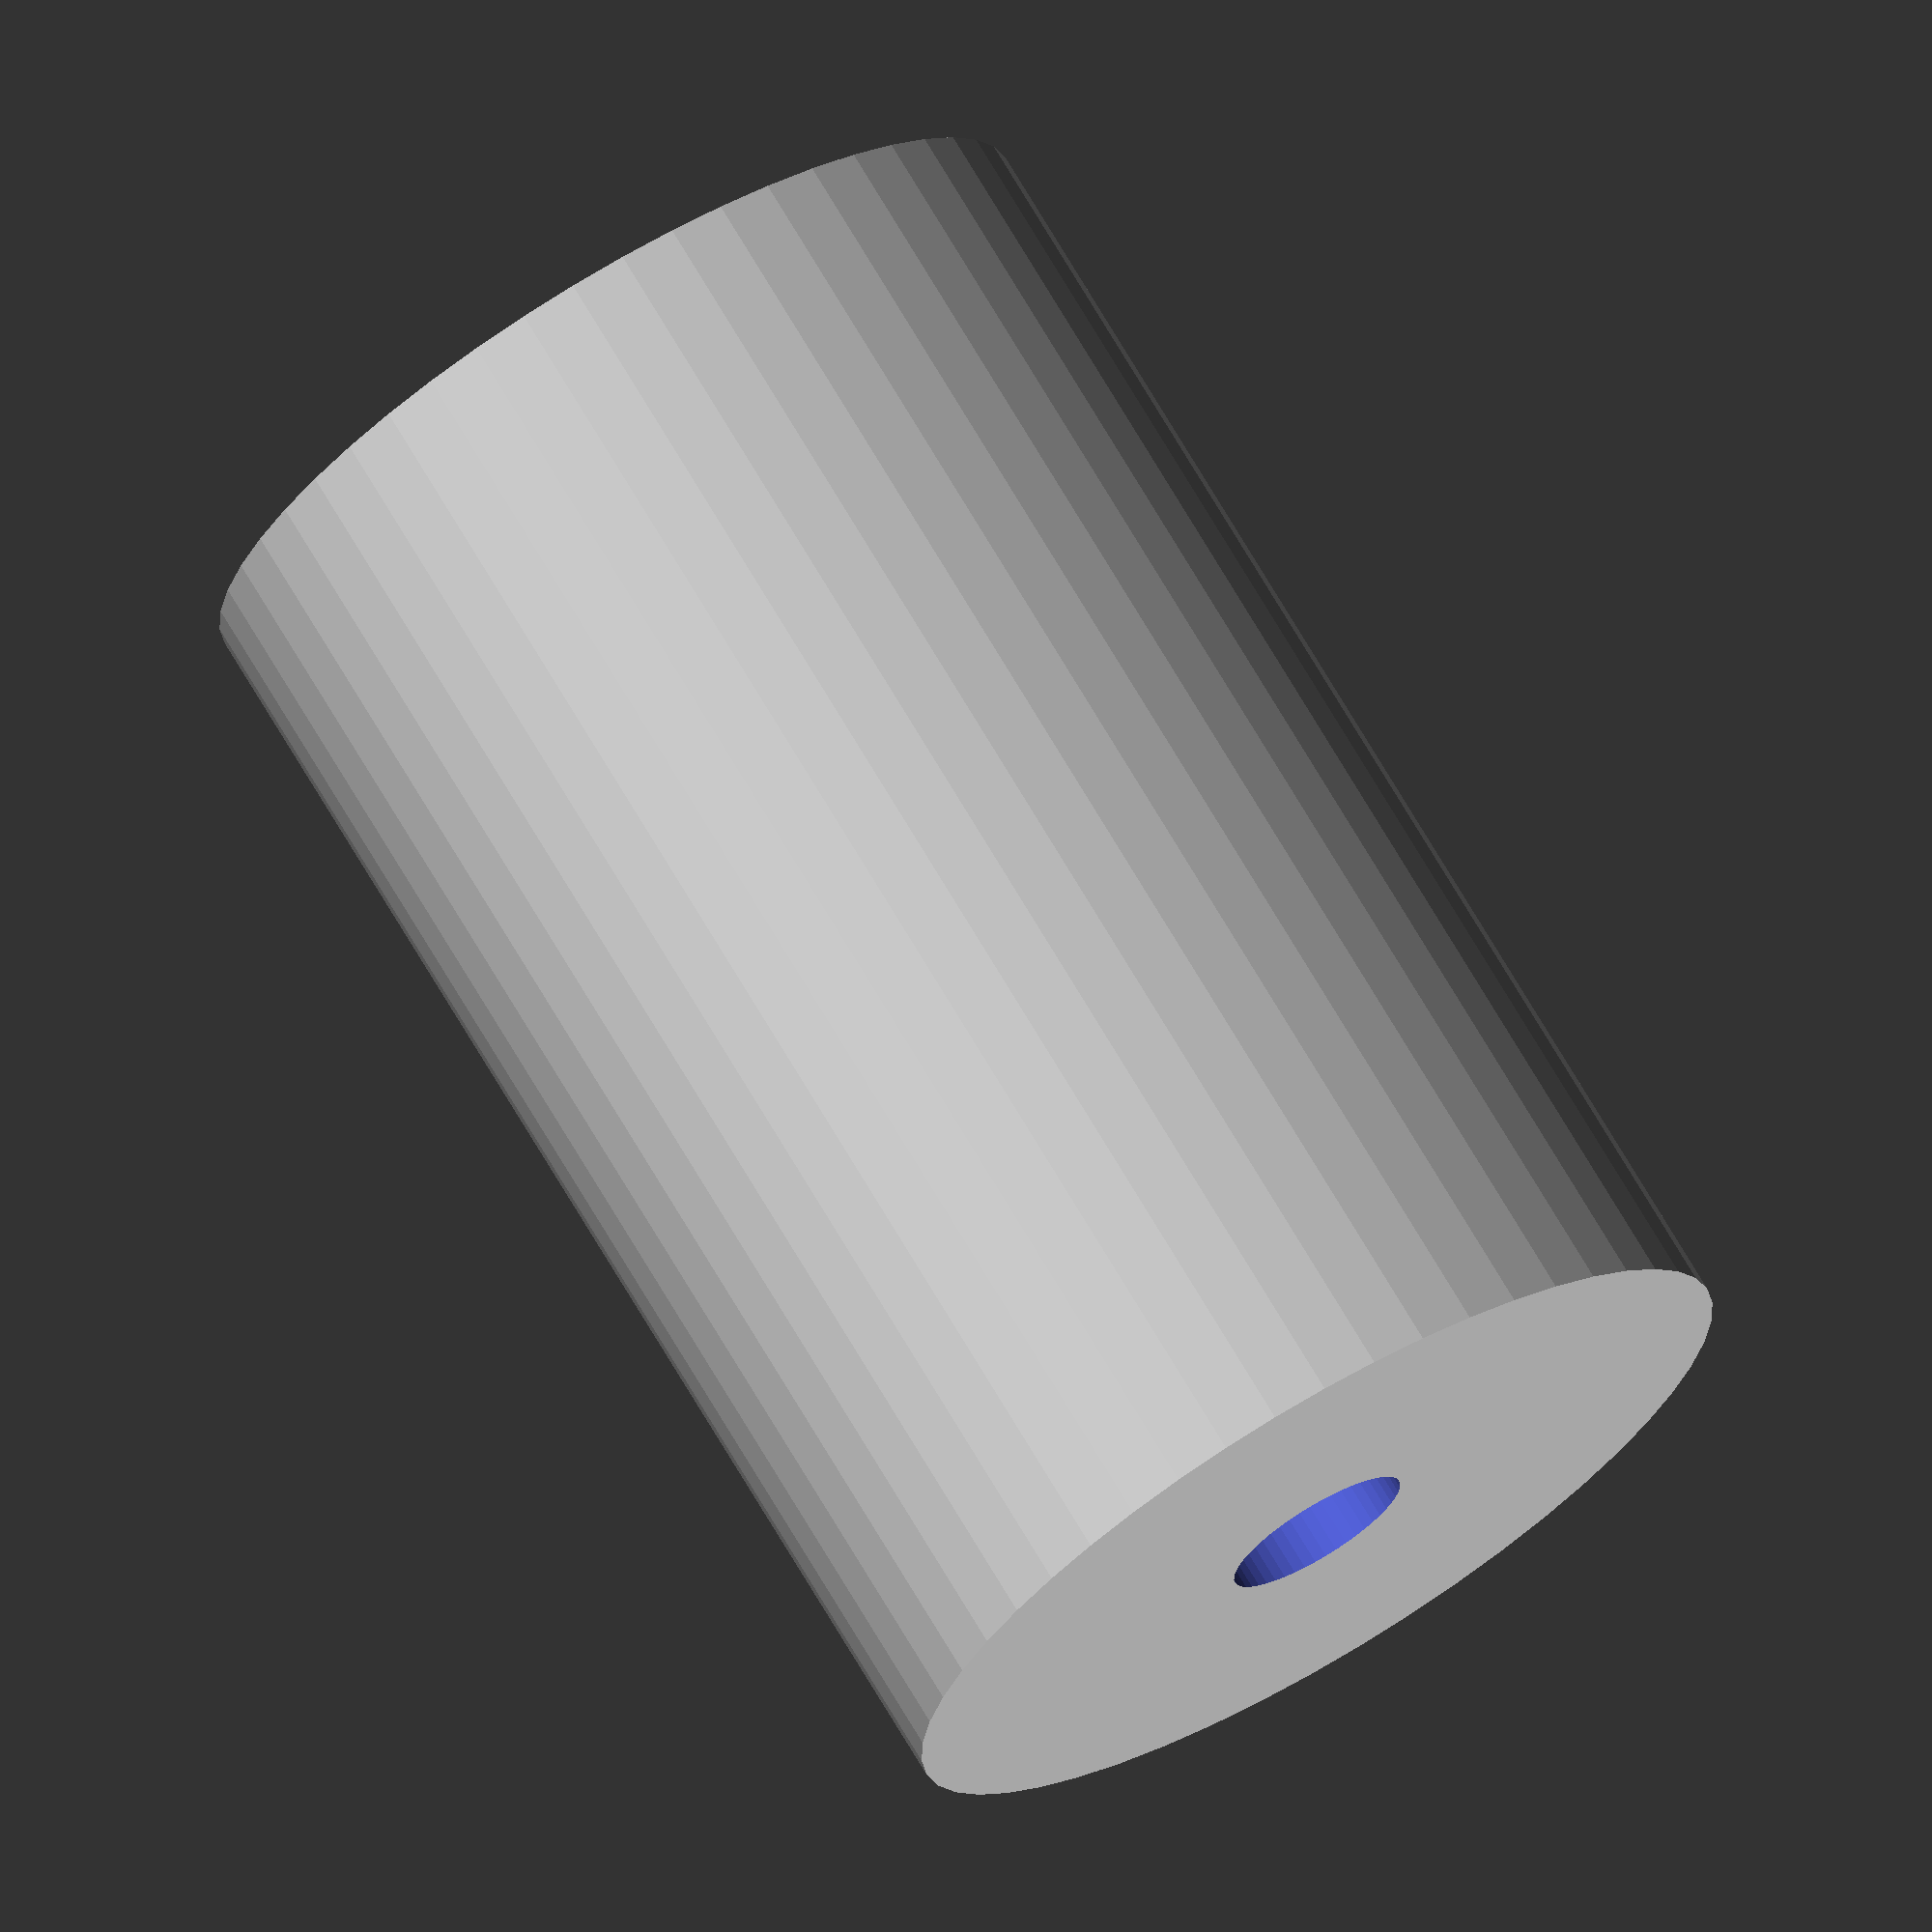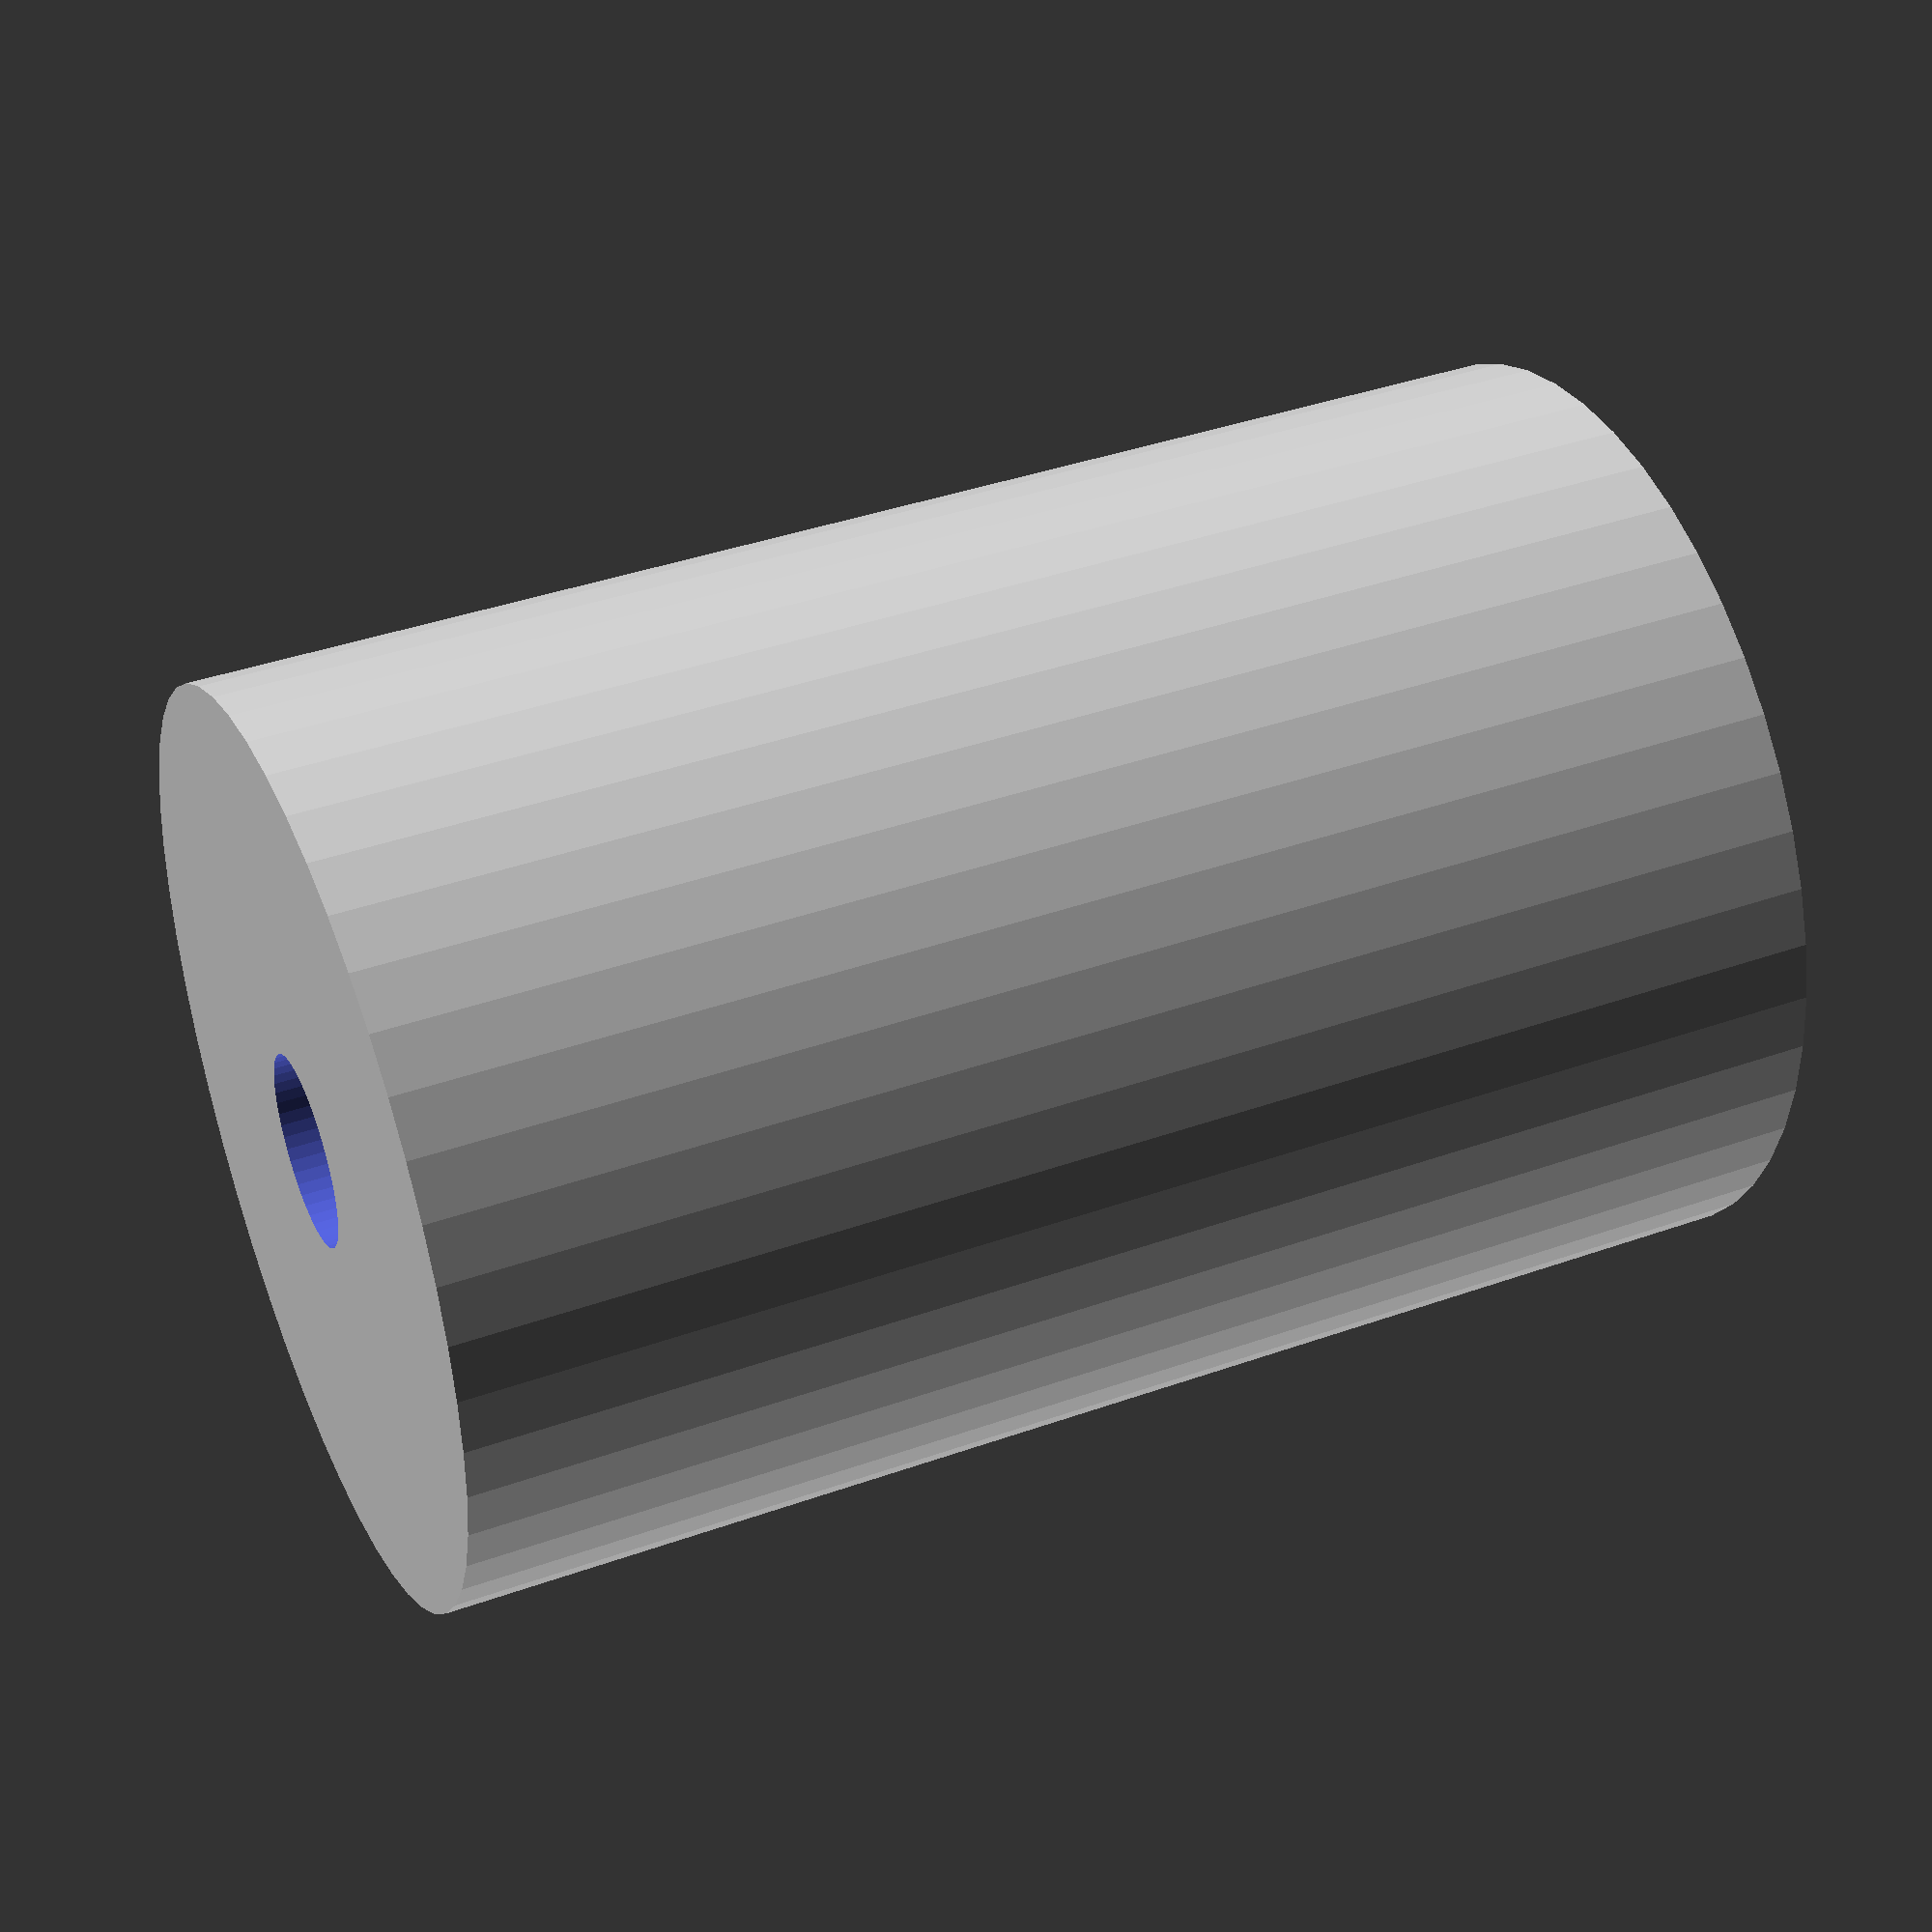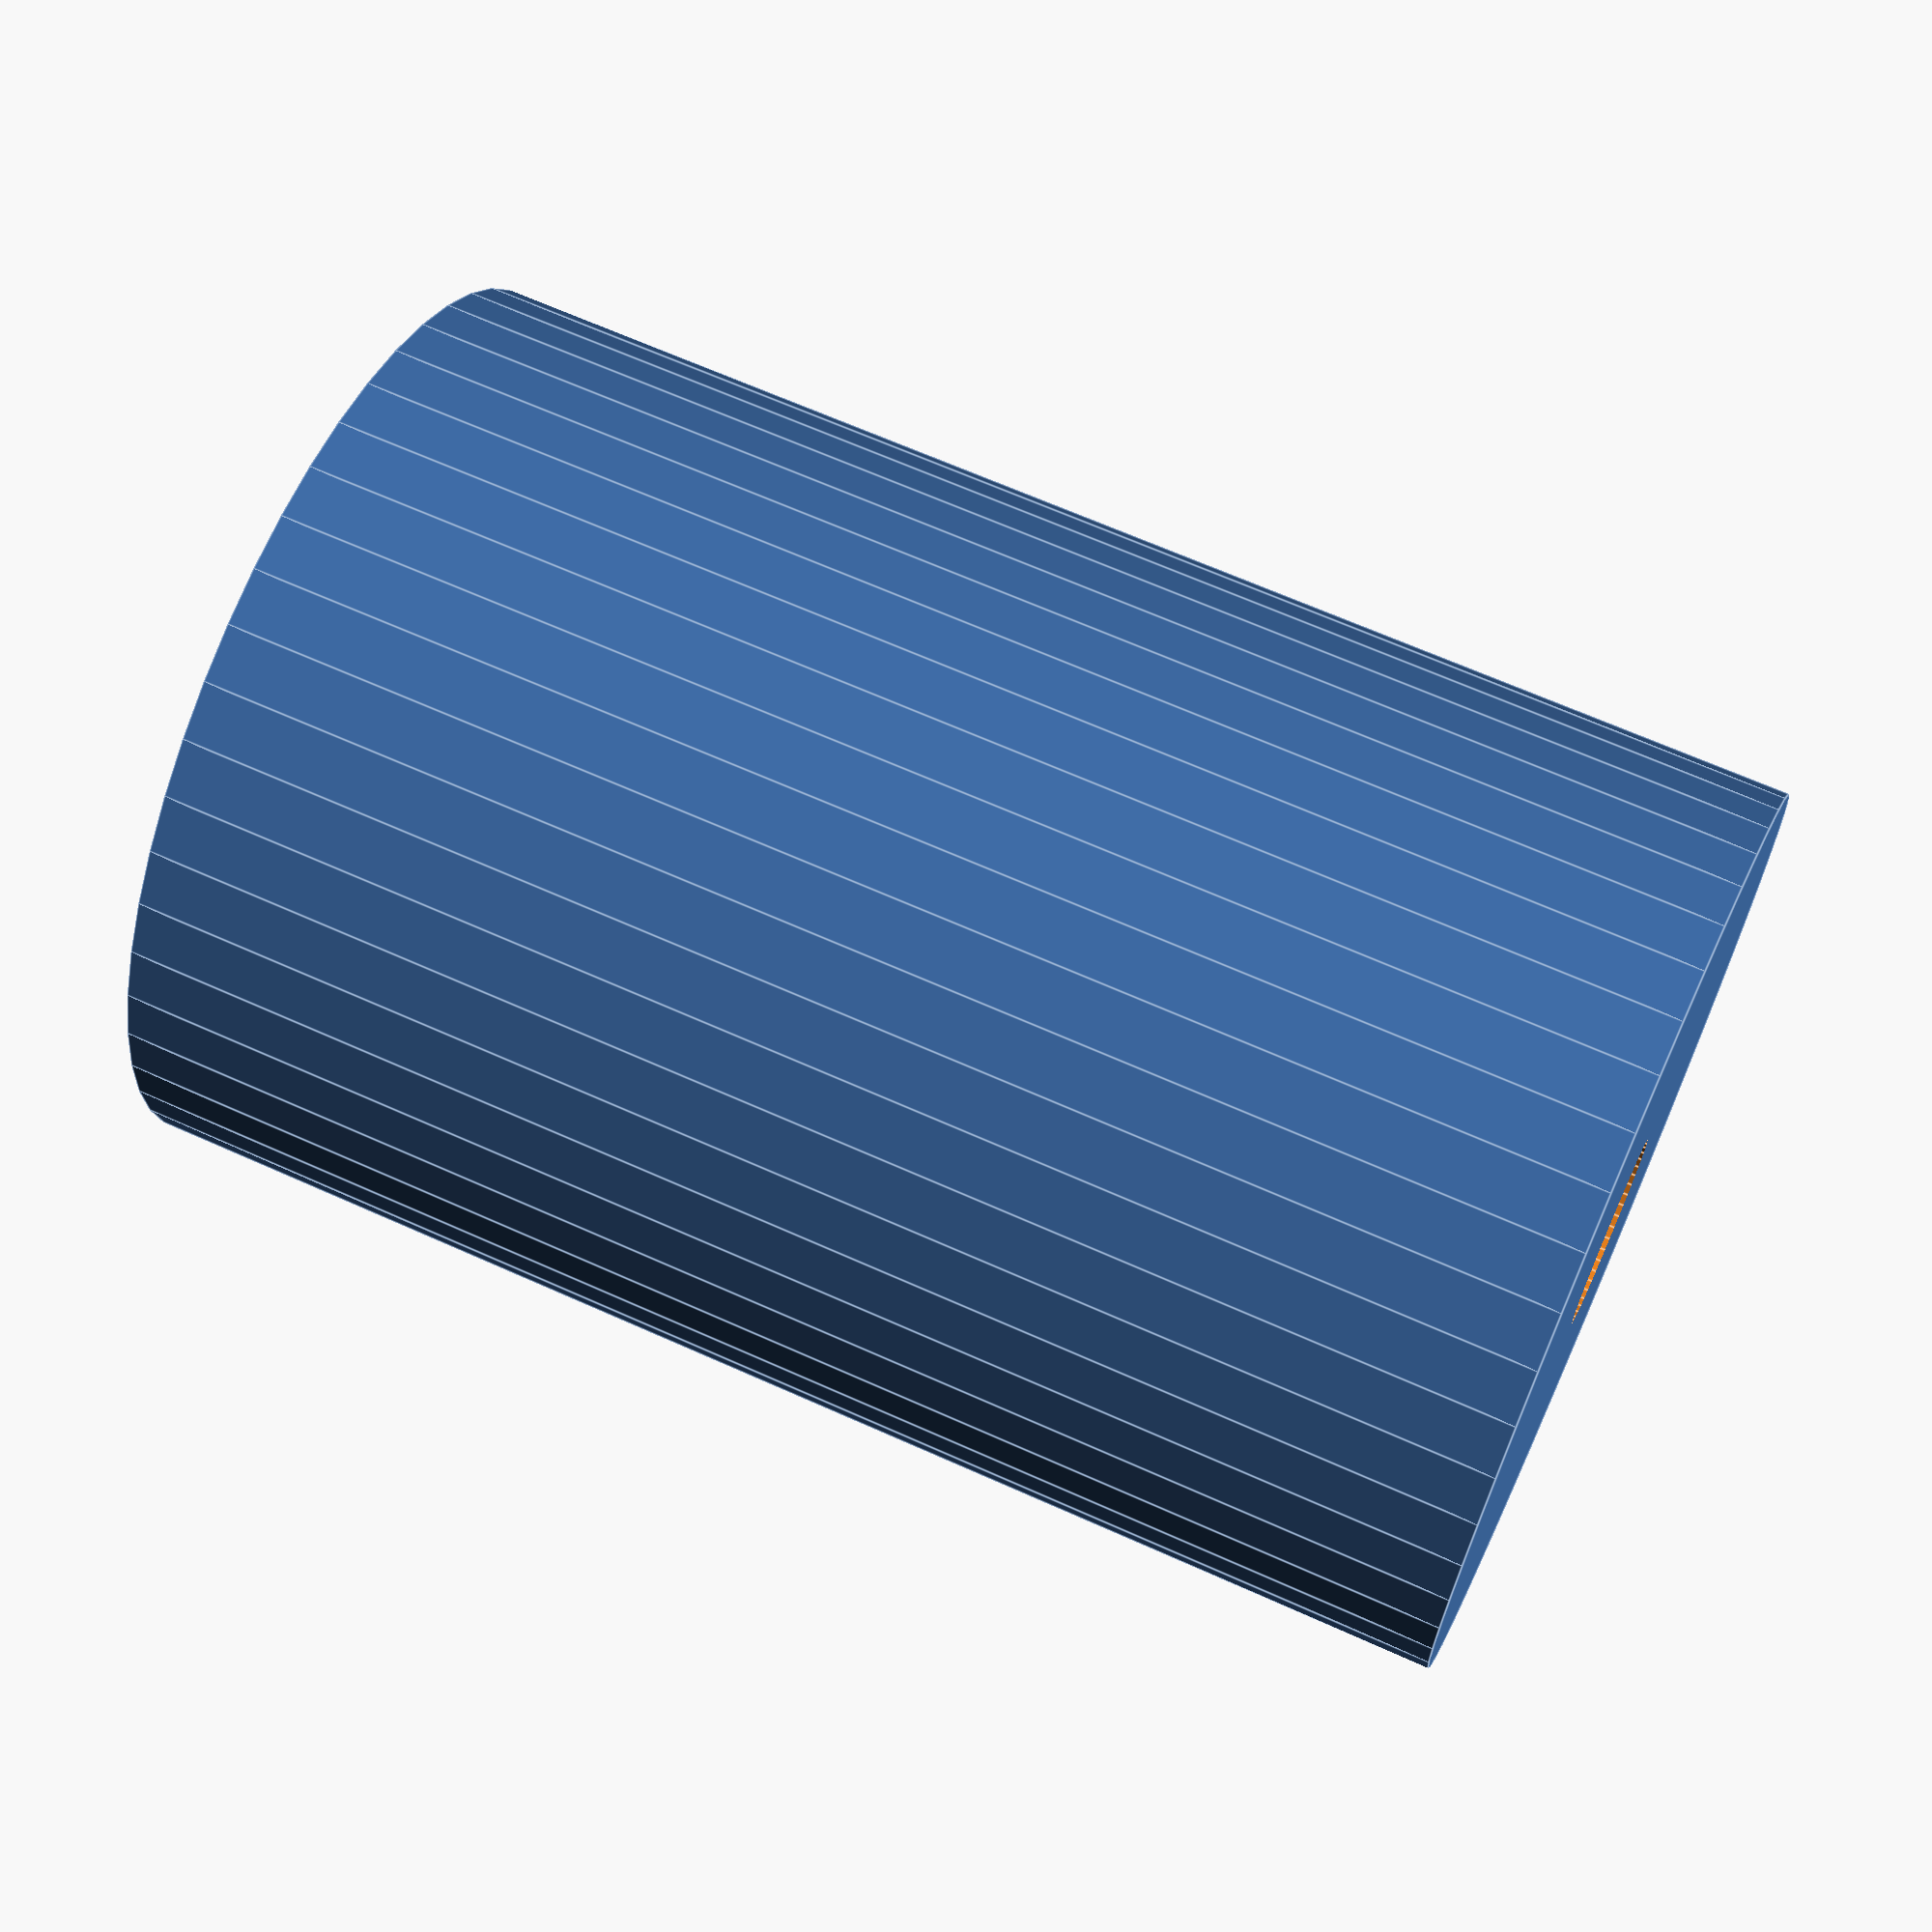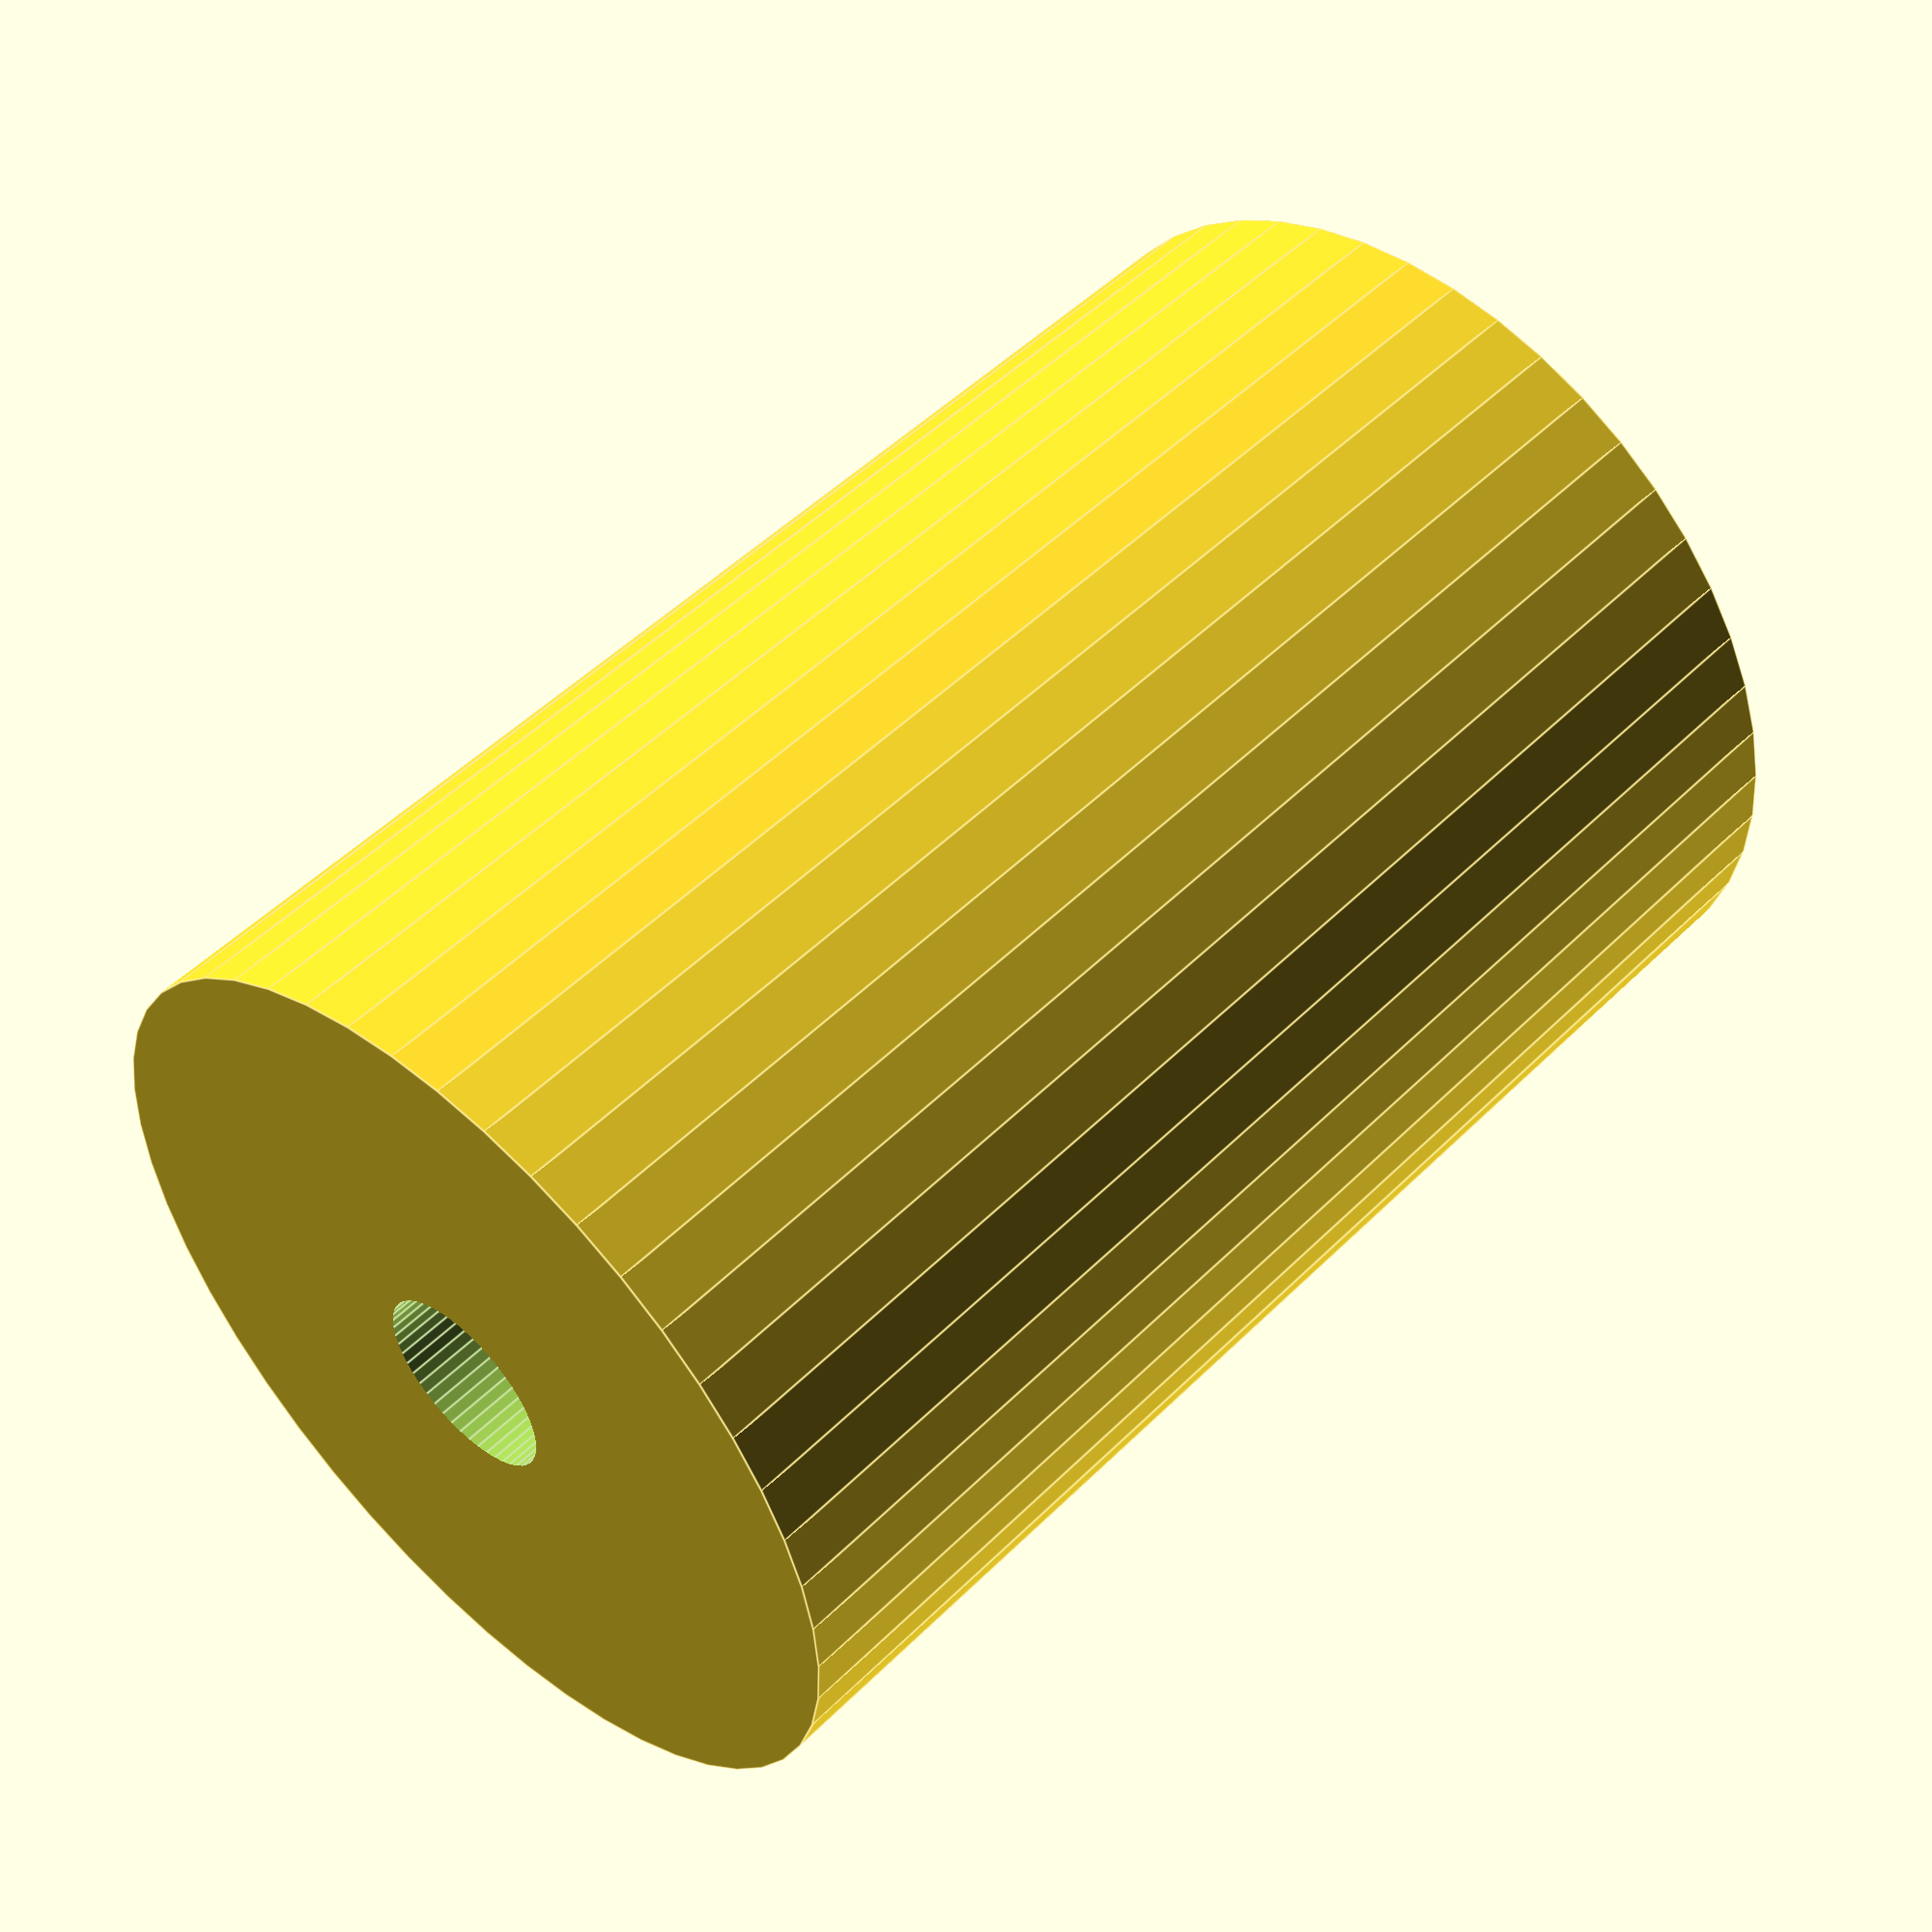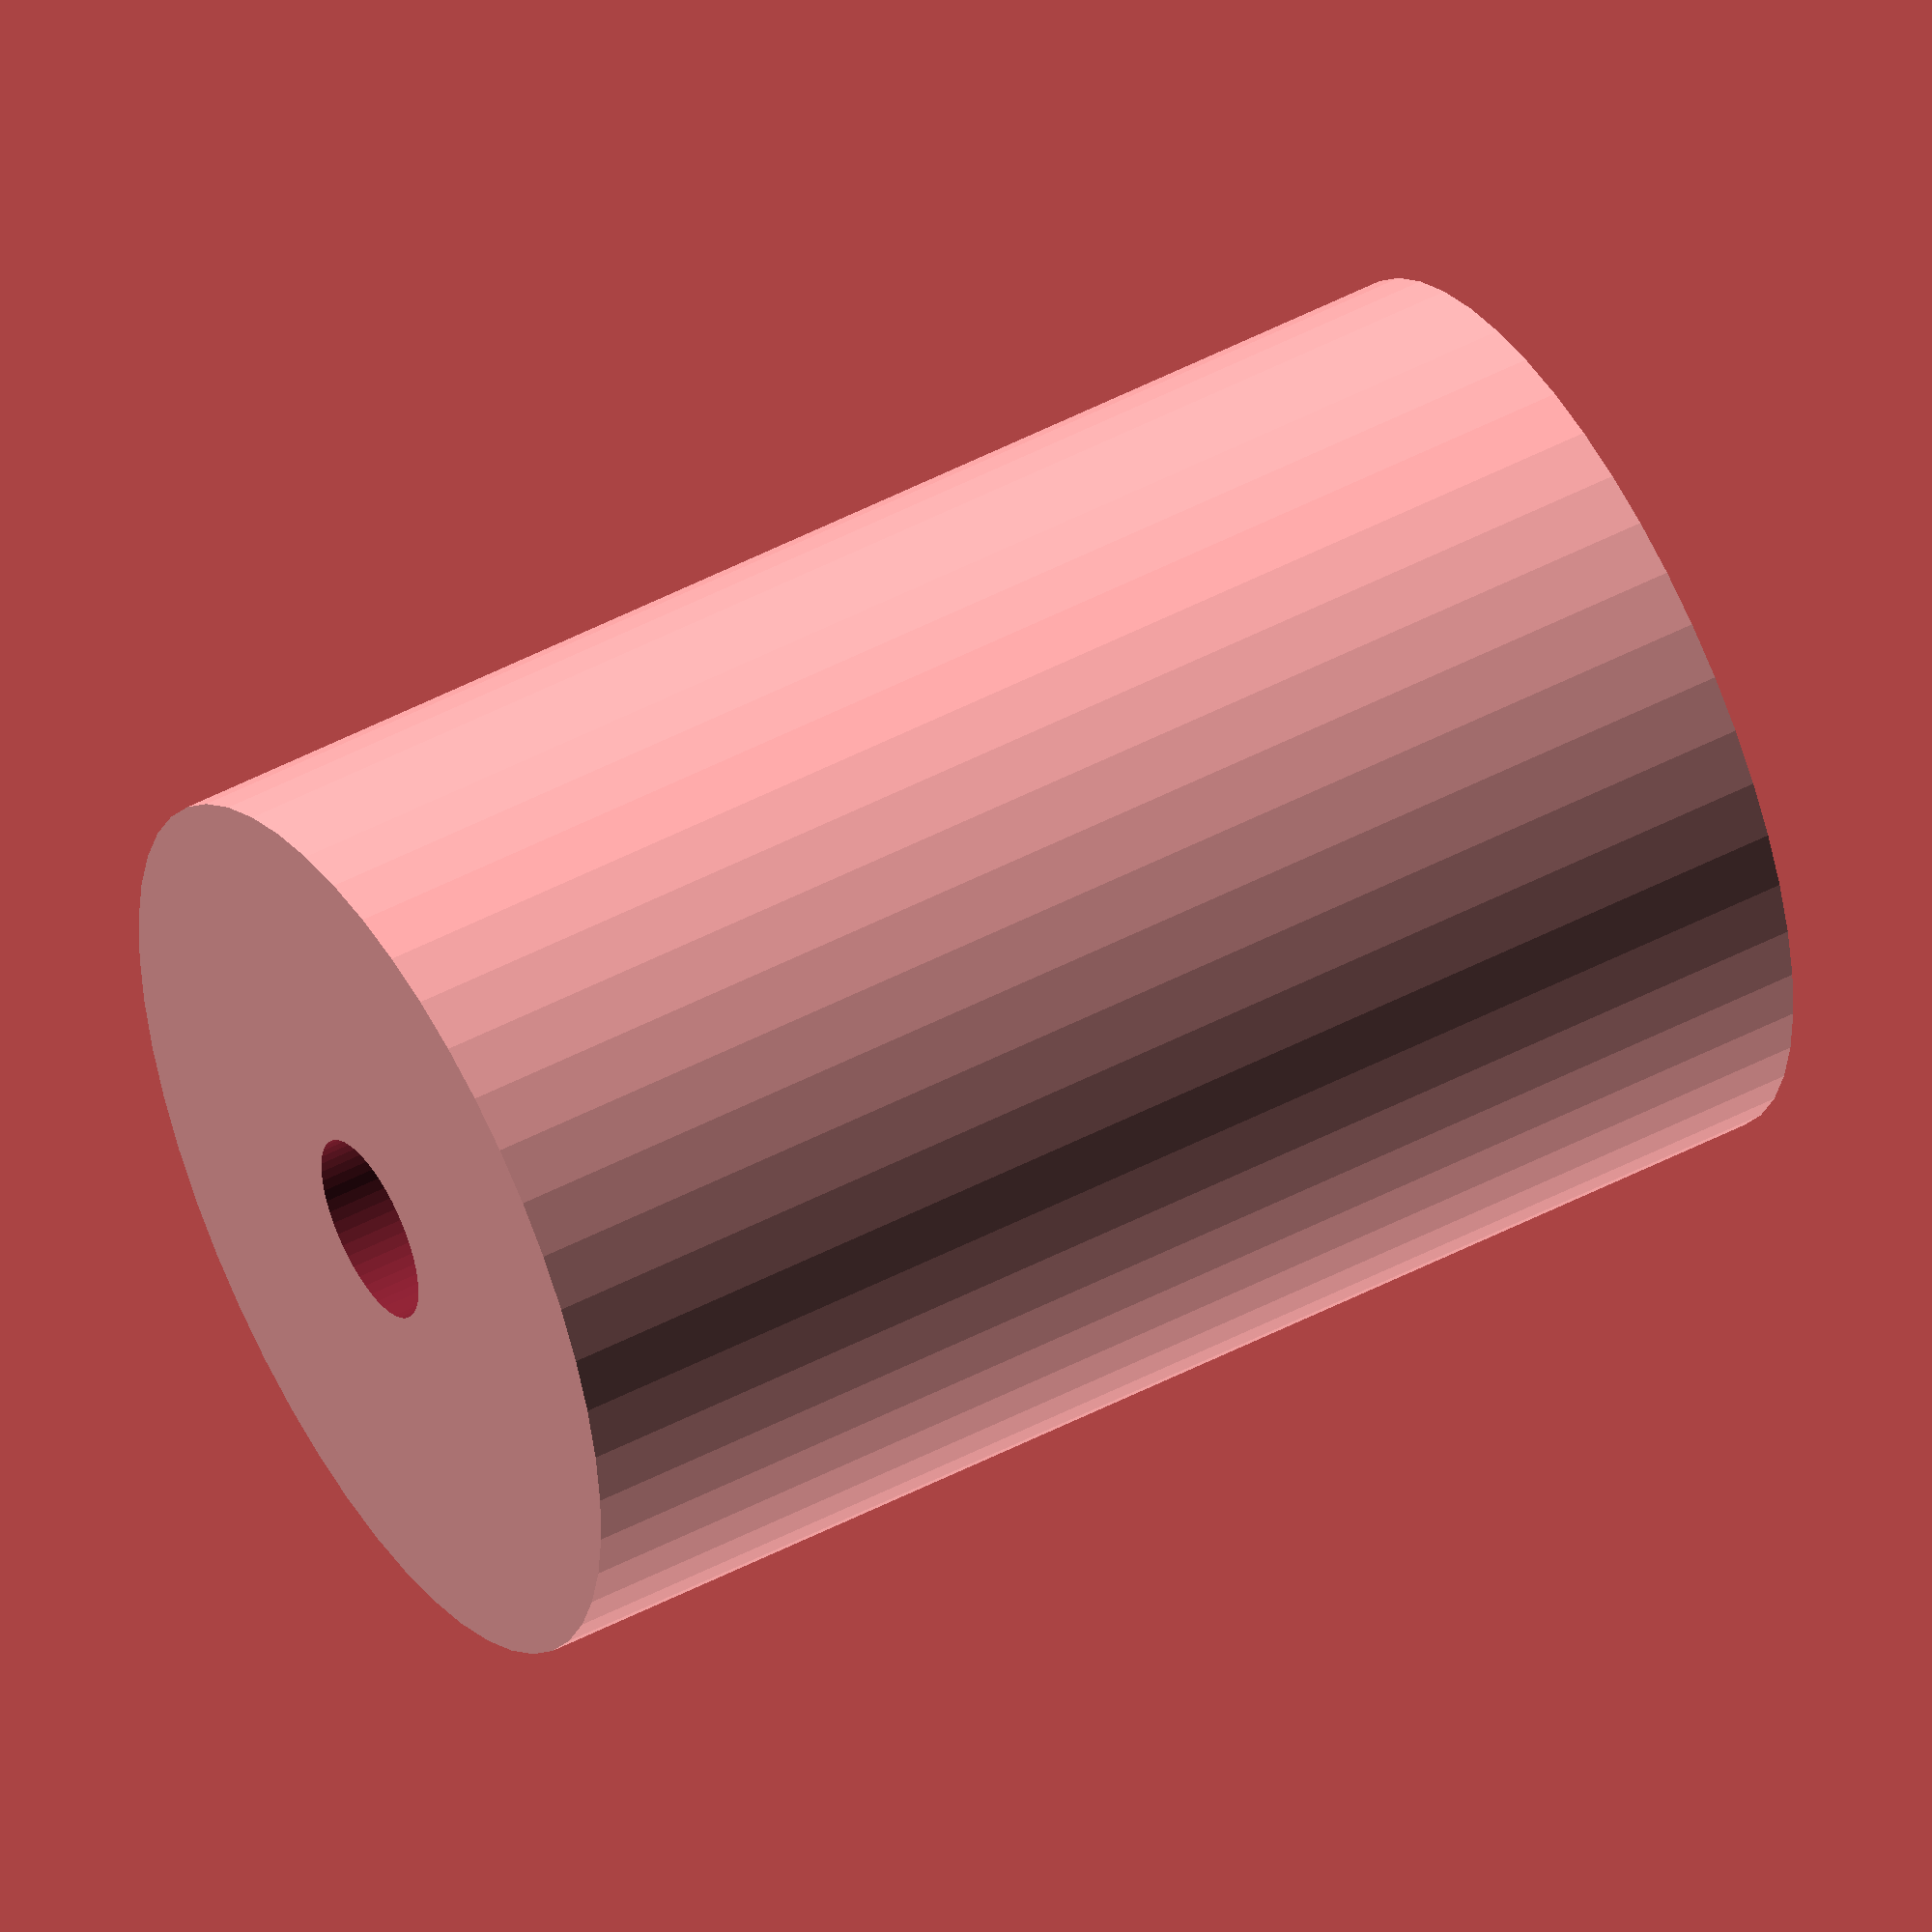
<openscad>
$fn = 50;


difference() {
	union() {
		translate(v = [0, 0, -37.5000000000]) {
			cylinder(h = 75, r = 25.0000000000);
		}
	}
	union() {
		translate(v = [0, 0, -100.0000000000]) {
			cylinder(h = 200, r = 5.2500000000);
		}
	}
}
</openscad>
<views>
elev=287.6 azim=312.1 roll=149.4 proj=o view=solid
elev=320.5 azim=127.6 roll=66.2 proj=p view=wireframe
elev=294.0 azim=251.9 roll=294.3 proj=p view=edges
elev=129.6 azim=173.9 roll=317.2 proj=p view=edges
elev=130.7 azim=70.2 roll=300.2 proj=o view=wireframe
</views>
